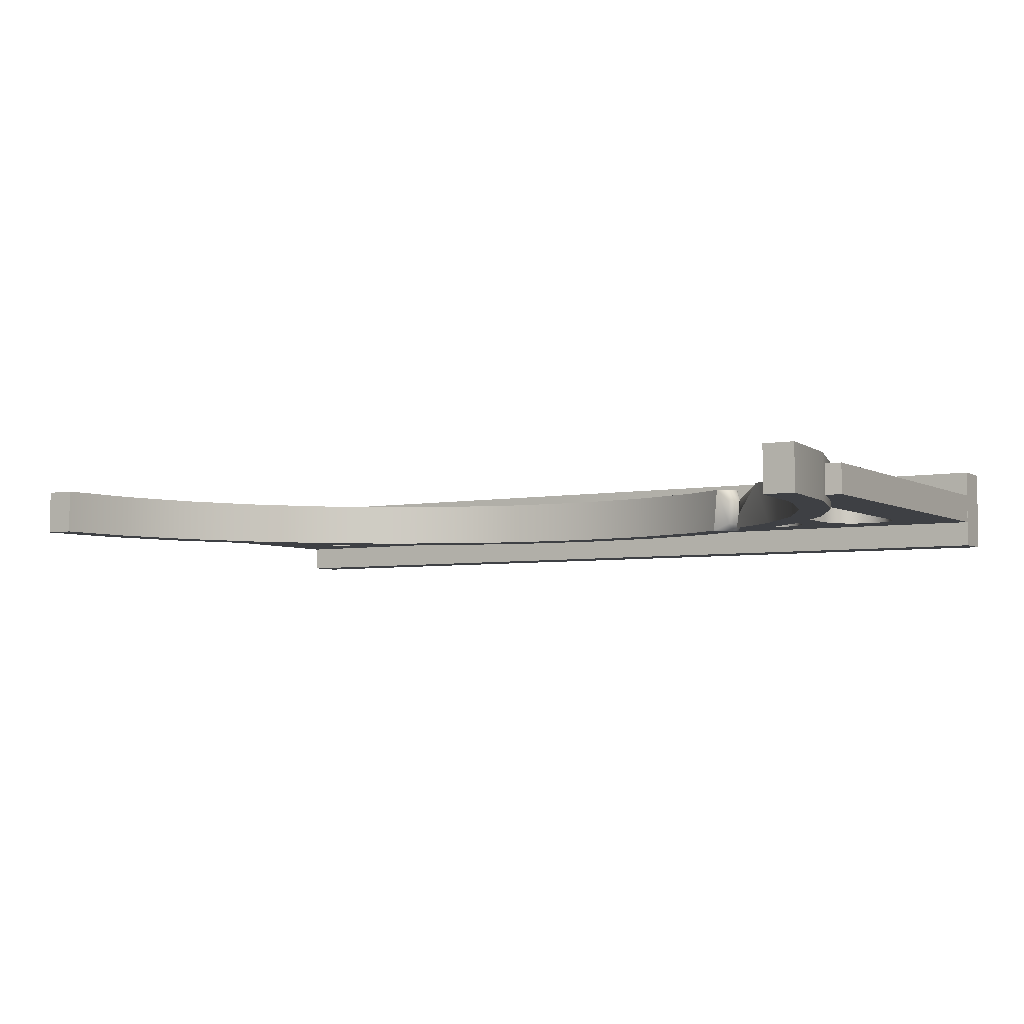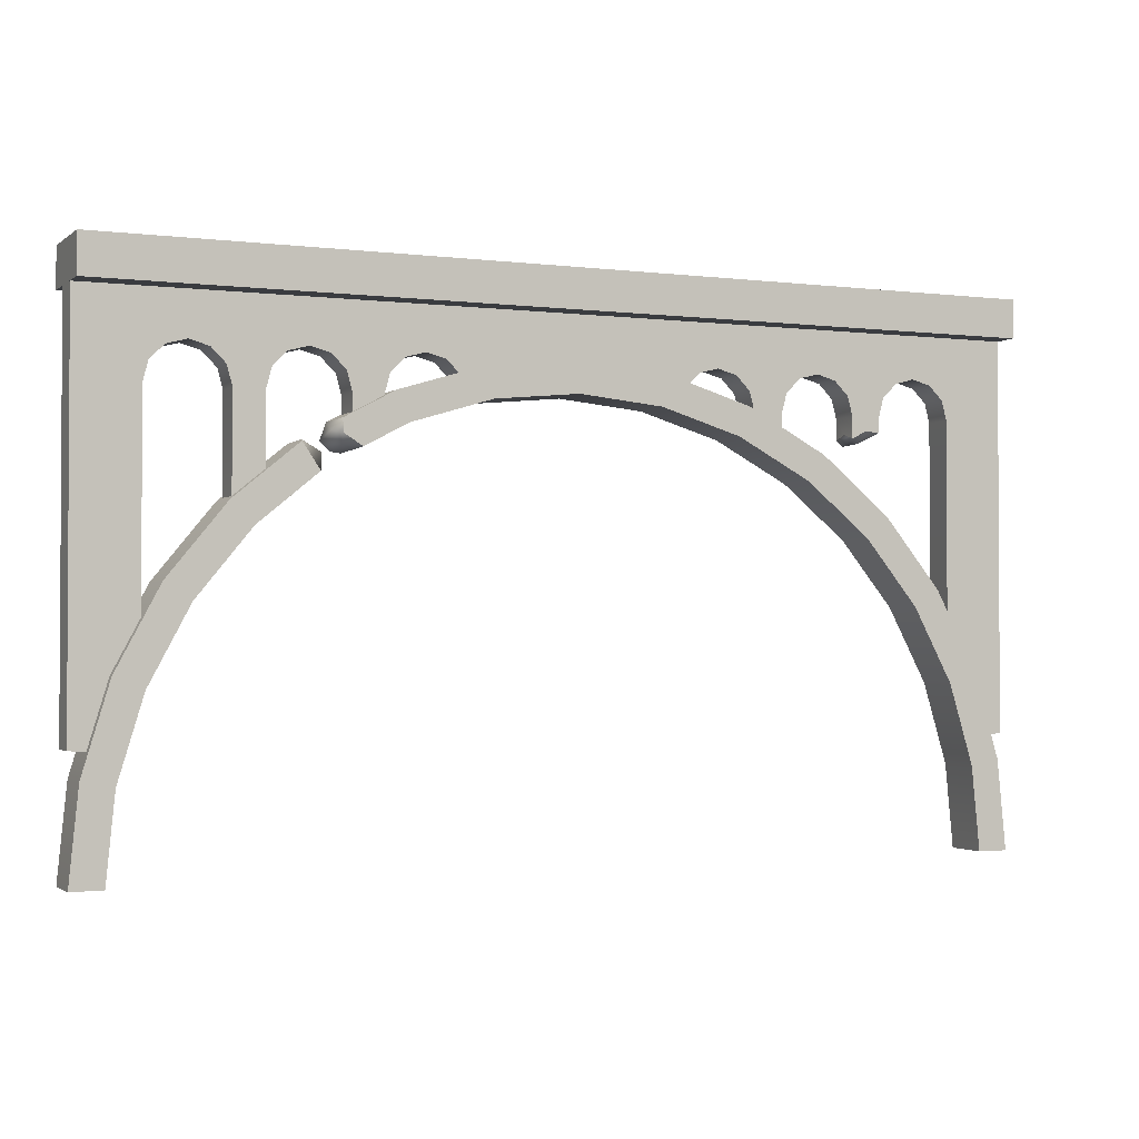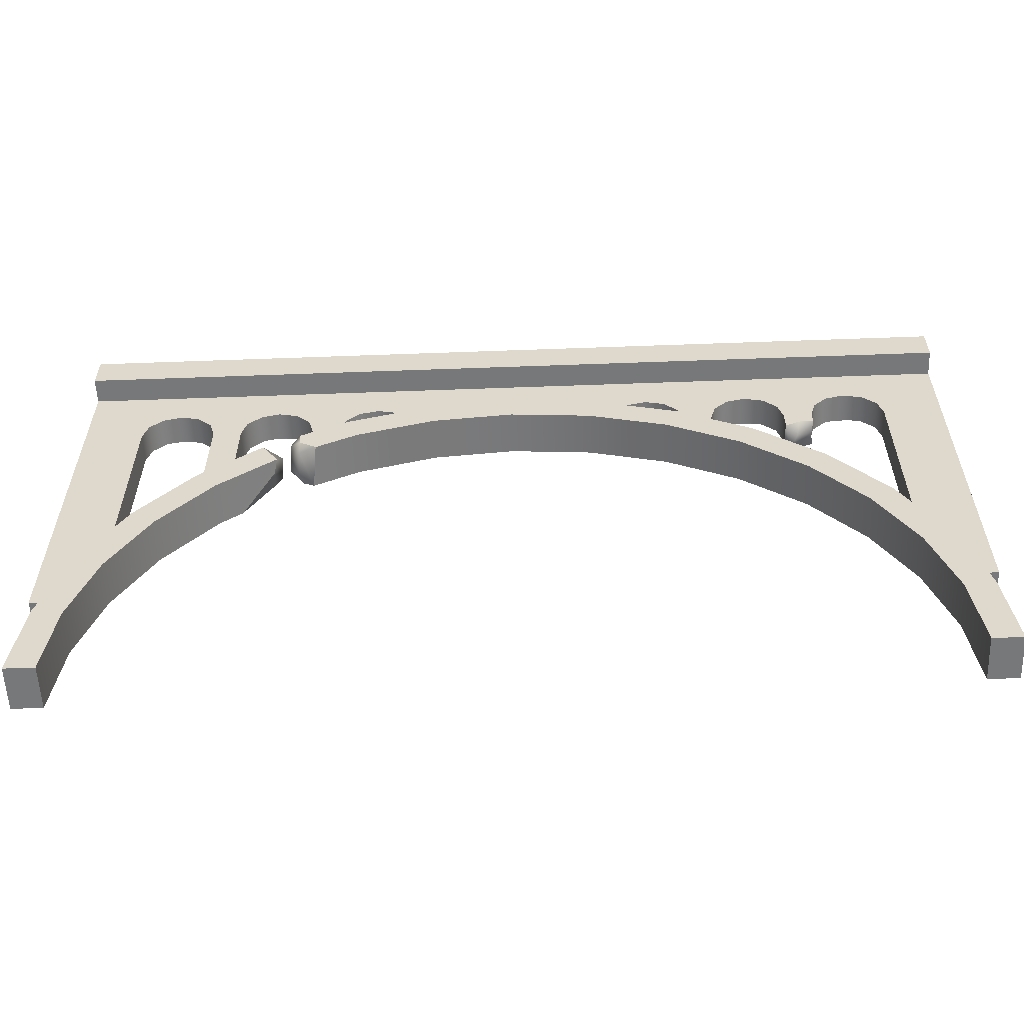
<metadata>
{"format":"obj","ext":"obj","renderer":"f3d","projection":"perspective","resolution":1024,"background":"white","views":[{"elev":-4.9,"azim":31.4,"up":"+Z"},{"elev":-1.9,"azim":155.7,"up":"+Y"},{"elev":-57.4,"azim":-177.8,"up":"+Y"}]}
</metadata>
<code>
g LoginScene_Bridge02_01_Lod1
v 59.98 135.6 -5.371
v 59.98 140.6 5.37
v 59.98 140.6 -5.371
v 59.98 135.6 5.37
v 59.98 140.6 5.37
v -0.0273 135.6 5.37
v -0.0273 140.6 5.37
v 59.98 135.6 5.37
v -60.04 140.6 5.37
v -60.04 135.6 5.37
v 55.96 70 -3
v 59.96 70 3
v 59.96 70 -3
v 55.96 70 3
v 59.96 70 3
v 54.88 80.93 3
v 58.81 81.71 3
v 55.96 70 3
v 51.7 91.43 3
v 55.39 92.96 3
v 46.52 101.1 3
v 49.85 103.3 3
v 39.56 109.6 3
v 42.39 112.4 3
v 36.76 111.9 3
v 33.29 118.3 3
v 34.01 119.3 3
v 55.96 70 3
v 54.88 80.93 -3
v 54.88 80.93 3
v 55.96 70 -3
v 51.7 91.43 -3
v 51.7 91.43 3
v 46.52 101.1 -3
v 46.52 101.1 3
v 39.56 109.6 -3
v 39.56 109.6 3
v 36.76 111.9 3
v 32.39 115.5 -1.027
v 31.92 115.9 -3
v 55.96 70 -3
v 58.81 81.71 -3
v 54.88 80.93 -3
v 59.96 70 -3
v 55.39 92.96 -3
v 51.7 91.43 -3
v 49.85 103.3 -3
v 46.52 101.1 -3
v 42.39 112.4 -3
v 39.56 109.6 -3
v 31.92 115.9 -3
v 34.16 119.2 -3
v 58.81 81.71 -3
v 55.39 92.96 3
v 55.39 92.96 -3
v 58.81 81.71 3
v 49.85 103.3 3
v 49.85 103.3 -3
v 42.39 112.4 3
v 42.39 112.4 -3
v 33.85 119.4 -1.906
v 34.16 119.2 -3
v 34.01 119.3 3
v 29.05 119.1 3
v 29.4 122 3
v 29.85 120.4 3
v 27.6 118.4 3
v 21.39 121.7 3
v 22.92 125.4 3
v 10.89 124.9 3
v 11.67 128.8 3
v -0.03929 126 3
v -0.03929 130 3
v 22.92 125.4 -3
v 11.67 128.8 3
v 11.67 128.8 -3
v 22.92 125.4 3
v -0.03929 130 3
v -0.03929 130 -3
v 29.38 122 -3
v 29.4 122 3
v 21.39 121.7 3
v 10.89 124.9 -3
v 10.89 124.9 3
v 21.39 121.7 -3
v -0.03929 126 -3
v -0.03929 126 3
v 27.6 118.4 3
v 26.89 118.8 -3
v 21.39 121.7 -3
v 11.67 128.8 -3
v 10.89 124.9 -3
v 22.92 125.4 -3
v -0.03929 130 -3
v -0.03929 126 -3
v 26.89 118.8 -3
v 29.38 122 -3
v 29.23 120.2 -3
v -60.04 135.6 -5.371
v -0.0273 135.6 5.37
v -0.0273 135.6 -5.37
v -60.04 135.6 5.37
v 59.98 135.6 -5.371
v 59.98 135.6 5.37
v -60.04 140.6 5.37
v -0.0273 140.6 -5.37
v -0.0273 140.6 5.37
v -60.04 140.6 -5.371
v 59.98 140.6 5.37
v 59.98 140.6 -5.371
v -60.04 140.6 -5.371
v -0.0273 135.6 -5.37
v -0.0273 140.6 -5.37
v -60.04 135.6 -5.371
v 59.98 140.6 -5.371
v 59.98 135.6 -5.371
v -56.04 70 -3
v -60.04 70 3
v -56.04 70 3
v -60.04 70 -3
v -58.89 81.71 3
v -56.04 70 3
v -60.04 70 3
v -54.96 80.93 3
v -51.78 91.43 3
v -55.47 92.96 3
v -46.6 101.1 3
v -49.93 103.3 3
v -39.64 109.6 3
v -42.47 112.4 3
v -31.15 116.6 3
v -33.37 119.9 3
v -21.47 121.7 3
v -23 125.4 3
v -10.96 124.9 3
v -11.74 128.8 3
v -0.03929 126 3
v -0.03929 130 3
v -54.96 80.93 3
v -56.04 70 -3
v -56.04 70 3
v -54.96 80.93 -3
v -51.78 91.43 -3
v -51.78 91.43 3
v -46.6 101.1 -3
v -46.6 101.1 3
v -39.64 109.6 -3
v -39.64 109.6 3
v -31.15 116.6 -3
v -31.15 116.6 3
v -21.47 121.7 -3
v -21.47 121.7 3
v -10.96 124.9 -3
v -10.96 124.9 3
v -0.03929 126 -3
v -0.03929 126 3
v -54.96 80.93 -3
v -60.04 70 -3
v -56.04 70 -3
v -58.89 81.71 -3
v -55.47 92.96 -3
v -51.78 91.43 -3
v -49.93 103.3 -3
v -46.6 101.1 -3
v -42.47 112.4 -3
v -39.64 109.6 -3
v -33.37 119.9 -3
v -31.15 116.6 -3
v -23 125.4 -3
v -21.47 121.7 -3
v -11.74 128.8 -3
v -10.96 124.9 -3
v -0.03929 130 -3
v -0.03929 126 -3
v -58.89 81.71 -3
v -55.47 92.96 3
v -58.89 81.71 3
v -55.47 92.96 -3
v -49.93 103.3 3
v -49.93 103.3 -3
v -42.47 112.4 3
v -42.47 112.4 -3
v -33.37 119.9 3
v -33.37 119.9 -3
v -23 125.4 3
v -23 125.4 -3
v -11.74 128.8 3
v -11.74 128.8 -3
v -0.03929 130 3
v -0.03929 130 -3
v 44.43 129.4 1.96
v 46.94 130.1 -1.959
v 44.43 129.4 -1.959
v 46.94 130.1 1.96
v 49.51 129.4 -1.959
v 49.51 129.4 1.96
v 51.33 127.5 -1.959
v 51.33 127.5 1.96
v 51.99 125.1 -1.959
v 51.99 125.1 1.96
v 51.99 99.39 -1.959
v 51.99 99.39 1.96
v 42.57 127.5 -1.959
v 42.57 127.5 1.96
v 41.9 125 -1.959
v 41.9 125 1.96
v 41.92 111.3 -1.959
v 41.92 111.3 1.96
v 38 115.2 -1.959
v 38.02 125 1.96
v 38 115.2 1.96
v 38.02 125 -1.959
v 37.35 127.5 -1.959
v 37.35 127.5 1.96
v 35.52 129.3 -1.959
v 35.52 129.3 1.96
v 32.98 130 -1.959
v 32.98 130 1.96
v 30.46 129.4 1.96
v 30.46 129.4 -1.959
v 28.57 127.5 1.96
v 28.57 127.5 -1.959
v 27.9 125 1.96
v 27.9 125 -1.959
v 27.9 122.1 -1.959
v 27.9 122.1 1.96
v 24.02 123.7 -1.959
v 24.02 125 1.96
v 24.02 123.7 1.96
v 24.02 125 -1.959
v 23.35 127.5 -1.959
v 23.35 127.5 1.96
v 21.51 129.4 -1.959
v 21.51 129.4 1.96
v 18.93 130.1 -1.959
v 18.93 130.1 1.96
v 16.45 129.4 1.96
v 16.45 129.4 -1.959
v 14.68 127.6 -1.959
v 14.68 127.6 1.96
v -0.03929 137.2 1.961
v 14.96 137.2 1.961
v -0.03929 128.8 1.961
v 14.68 127.6 1.96
v 16.45 129.4 1.96
v 18.93 130.1 1.96
v 21.51 129.4 1.96
v 29.96 137.2 1.961
v 23.35 127.5 1.96
v 30.46 129.4 1.96
v 28.57 127.5 1.96
v 27.9 125 1.96
v 24.02 125 1.96
v 24.02 123.7 1.96
v 27.9 122.1 1.96
v 32.98 130 1.96
v 44.96 137.2 1.961
v 35.52 129.3 1.96
v 44.43 129.4 1.96
v 46.94 130.1 1.96
v 49.51 129.4 1.96
v 59.96 137.2 1.961
v 51.33 127.5 1.96
v 51.99 125.1 1.96
v 51.99 99.39 1.96
v 42.57 127.5 1.96
v 37.35 127.5 1.96
v 41.9 125 1.96
v 38.02 125 1.96
v 38 115.2 1.96
v 41.92 111.3 1.96
v 59.96 84.95 1.961
v 56.02 84.7 1.96
v -0.03929 128.8 -1.96
v 14.96 137.2 -1.96
v -0.03929 137.2 -1.96
v 14.68 127.6 -1.959
v 16.45 129.4 -1.959
v 18.93 130.1 -1.959
v 21.51 129.4 -1.959
v 29.96 137.2 -1.96
v 23.35 127.5 -1.959
v 30.46 129.4 -1.959
v 28.57 127.5 -1.959
v 24.02 125 -1.959
v 27.9 125 -1.959
v 24.02 123.7 -1.959
v 27.9 122.1 -1.959
v 32.98 130 -1.959
v 44.96 137.2 -1.96
v 35.52 129.3 -1.959
v 44.43 129.4 -1.959
v 42.57 127.5 -1.959
v 37.35 127.5 -1.959
v 38.02 125 -1.959
v 41.9 125 -1.959
v 38 115.2 -1.959
v 41.92 111.3 -1.959
v 46.94 130.1 -1.959
v 49.51 129.4 -1.959
v 59.96 137.2 -1.96
v 51.33 127.5 -1.959
v 51.99 125.1 -1.959
v 51.99 99.39 -1.959
v 59.96 84.95 -1.96
v 56.02 84.7 -1.959
v 51.99 99.39 -1.959
v 56.02 84.7 1.96
v 56.02 84.7 -1.959
v 51.99 99.39 1.96
v -44.51 129.4 1.96
v -47.02 130.1 -1.959
v -47.02 130.1 1.96
v -44.51 129.4 -1.959
v -49.59 129.4 -1.959
v -49.59 129.4 1.96
v -51.41 127.5 -1.959
v -51.41 127.5 1.96
v -52.07 125.1 -1.959
v -52.07 125.1 1.96
v -52.07 99.39 -1.959
v -52.07 99.39 1.96
v -42.65 127.5 -1.959
v -42.65 127.5 1.96
v -41.98 125 -1.959
v -41.98 125 1.96
v -41.75 122.8 -0.257
v -41.98 123.1 -1.959
v -41.98 123.5 1.96
v -38.1 125 1.96
v -37.43 127.5 -1.959
v -38.1 125 -1.959
v -37.43 127.5 1.96
v -35.59 129.3 -1.959
v -35.61 129.4 1.96
v -33.05 130 -1.959
v -33.05 130 1.96
v -30.54 129.4 1.96
v -30.54 129.4 -1.959
v -28.65 127.5 1.96
v -28.65 127.5 -1.959
v -27.98 125 1.96
v -27.98 125 -1.959
v -27.98 122.1 -1.959
v -27.98 122.1 1.96
v -38.04 122.8 -1.379e-05
v -38.1 122.2 -1.959
v -38.1 122.2 1.96
v -24.1 123.7 -1.959
v -24.1 125 1.96
v -24.1 125 -1.959
v -24.1 123.7 1.96
v -23.43 127.5 -1.959
v -23.43 127.5 1.96
v -21.59 129.4 -1.959
v -21.59 129.4 1.96
v -19.01 130.1 -1.959
v -19.01 130.1 1.96
v -16.53 129.4 1.96
v -16.53 129.4 -1.959
v -14.76 127.6 -1.959
v -14.76 127.6 1.96
v -0.03929 137.2 1.961
v -0.03929 128.8 1.961
v -15.04 137.2 1.961
v -14.76 127.6 1.96
v -16.53 129.4 1.96
v -19.01 130.1 1.96
v -21.59 129.4 1.96
v -30.04 137.2 1.961
v -23.43 127.5 1.96
v -30.54 129.4 1.96
v -28.65 127.5 1.96
v -27.98 125 1.96
v -24.1 125 1.96
v -24.1 123.7 1.96
v -27.98 122.1 1.96
v -33.05 130 1.96
v -45.04 137.2 1.961
v -35.61 129.4 1.96
v -49.59 129.4 1.96
v -60.04 137.2 1.96
v -47.02 130.1 1.96
v -51.41 127.5 1.96
v -52.07 125.1 1.96
v -52.07 99.39 1.96
v -44.51 129.4 1.96
v -35.61 129.4 1.96
v -42.65 127.5 1.96
v -37.43 127.5 1.96
v -41.98 125 1.96
v -38.1 125 1.96
v -60.04 84.95 1.96
v -56.1 84.7 1.96
v -38.1 122.2 1.96
v -41.98 123.5 1.96
v -0.03929 128.8 -1.96
v -0.03929 137.2 -1.96
v -15.04 137.2 -1.96
v -14.76 127.6 -1.959
v -16.53 129.4 -1.959
v -19.01 130.1 -1.959
v -21.59 129.4 -1.959
v -30.04 137.2 -1.96
v -23.43 127.5 -1.959
v -30.54 129.4 -1.959
v -28.65 127.5 -1.959
v -24.1 125 -1.959
v -27.98 125 -1.959
v -24.1 123.7 -1.959
v -27.98 122.1 -1.959
v -33.05 130 -1.959
v -45.04 137.2 -1.96
v -35.59 129.3 -1.959
v -44.51 129.4 -1.959
v -42.65 127.5 -1.959
v -37.43 127.5 -1.959
v -38.1 125 -1.959
v -41.98 125 -1.959
v -47.02 130.1 -1.959
v -49.59 129.4 -1.959
v -60.04 137.2 -1.96
v -51.41 127.5 -1.959
v -52.07 125.1 -1.959
v -52.07 99.39 -1.959
v -60.04 84.95 -1.96
v -40.04 123.2 -1.96
v -38.1 122.2 -1.959
v -41.98 123.1 -1.959
v -52.07 99.39 -1.959
v -56.1 84.7 -1.959
v -52.07 99.39 -1.959
v -56.1 84.7 1.96
v -52.07 99.39 1.96
v -56.1 84.7 -1.959
v -60.04 135.6 -5.371
v -60.04 140.6 5.37
v -60.04 135.6 5.37
v -60.04 140.6 -5.371
v -41.75 122.8 -0.257
v -38.71 121.4 1.536
v -39.69 121.7 -0.6345
v -41.98 123.5 1.96
v -38.1 122.2 1.96
v -38.1 122.2 -1.959
v -40.04 123.2 -1.96
v -41.98 123.1 -1.959
v -38.04 122.8 -5.795e-06
v 34.01 119.3 3
v 33.29 118.3 3
v 32.64 119 1.047
v 31.65 117.5 1.03
v 31.44 118.1 -1.765
v 33.85 119.4 -1.906
v 32.39 115.5 -1.027
v 31.92 115.9 -3
v 34.16 119.2 -3
v 32.52 115.9 1.227
v 36.76 111.9 3
v 29.05 119.1 3
v 30.8 119.6 1.192
v 29.48 118.4 1.251
v 29.85 120.4 3
v 27.6 118.4 3
v 29.25 118.9 -2.025
v 26.89 118.8 -3
v 30.52 120.6 -2.208
v 29.23 120.2 -3
v 29.38 122 -3
v 29.4 122 3
v 59.96 137.2 -1.96
v 59.96 84.95 1.961
v 59.96 137.2 1.961
v 59.96 84.95 -1.96
v 59.96 84.95 -1.96
v 56.02 84.7 1.96
v 59.96 84.95 1.961
v 56.02 84.7 -1.959
v 59.96 70 3
v 58.81 81.71 -3
v 59.96 70 -3
v 58.81 81.71 3
v -56.1 84.7 -1.959
v -60.04 84.95 1.96
v -56.1 84.7 1.96
v -60.04 84.95 -1.96
v -60.04 84.95 -1.96
v -60.04 137.2 1.96
v -60.04 84.95 1.96
v -60.04 137.2 -1.96
v -58.89 81.71 3
v -60.04 70 -3
v -58.89 81.71 -3
v -60.04 70 3
g LoginScene_Bridge02_01_Lod1_0
f 3 2 1
f 4 1 2
f 7 6 5
f 8 5 6
f 7 9 6
f 10 6 9
f 13 12 11
f 14 11 12
f 17 16 15
f 18 15 16
f 16 17 19
f 20 19 17
f 19 20 21
f 22 21 20
f 21 22 23
f 24 23 22
f 23 24 25
f 26 25 24
f 24 27 26
f 30 29 28
f 31 28 29
f 29 30 32
f 33 32 30
f 32 33 34
f 35 34 33
f 34 35 36
f 37 36 35
f 36 37 38
f 36 38 39
f 40 36 39
f 43 42 41
f 44 41 42
f 42 43 45
f 46 45 43
f 45 46 47
f 48 47 46
f 47 48 49
f 50 49 48
f 50 51 49
f 52 49 51
f 55 54 53
f 56 53 54
f 54 55 57
f 58 57 55
f 57 58 59
f 60 59 58
f 61 59 60
f 62 61 60
f 63 59 61
f 66 65 64
f 67 64 65
f 67 65 68
f 69 68 65
f 68 69 70
f 71 70 69
f 70 71 72
f 73 72 71
f 76 75 74
f 77 74 75
f 75 76 78
f 79 78 76
f 74 77 80
f 81 80 77
f 84 83 82
f 85 82 83
f 83 84 86
f 87 86 84
f 82 85 88
f 89 88 85
f 92 91 90
f 93 90 91
f 91 92 94
f 95 94 92
f 90 93 96
f 97 96 93
f 96 97 98
f 101 100 99
f 102 99 100
f 101 103 100
f 104 100 103
f 107 106 105
f 108 105 106
f 107 109 106
f 110 106 109
f 113 112 111
f 114 111 112
f 113 115 112
f 116 112 115
f 119 118 117
f 120 117 118
f 123 122 121
f 124 121 122
f 124 125 121
f 126 121 125
f 125 127 126
f 128 126 127
f 127 129 128
f 130 128 129
f 129 131 130
f 132 130 131
f 131 133 132
f 134 132 133
f 133 135 134
f 136 134 135
f 135 137 136
f 138 136 137
f 141 140 139
f 142 139 140
f 142 143 139
f 144 139 143
f 143 145 144
f 146 144 145
f 145 147 146
f 148 146 147
f 147 149 148
f 150 148 149
f 149 151 150
f 152 150 151
f 151 153 152
f 154 152 153
f 153 155 154
f 156 154 155
f 159 158 157
f 160 157 158
f 160 161 157
f 162 157 161
f 161 163 162
f 164 162 163
f 163 165 164
f 166 164 165
f 165 167 166
f 168 166 167
f 167 169 168
f 170 168 169
f 169 171 170
f 172 170 171
f 171 173 172
f 174 172 173
f 177 176 175
f 178 175 176
f 176 179 178
f 180 178 179
f 179 181 180
f 182 180 181
f 181 183 182
f 184 182 183
f 183 185 184
f 186 184 185
f 185 187 186
f 188 186 187
f 187 189 188
f 190 188 189
f 193 192 191
f 194 191 192
f 192 195 194
f 196 194 195
f 195 197 196
f 198 196 197
f 197 199 198
f 200 198 199
f 199 201 200
f 202 200 201
f 193 191 203
f 204 203 191
f 203 204 205
f 206 205 204
f 205 206 207
f 208 207 206
f 211 210 209
f 212 209 210
f 212 210 213
f 214 213 210
f 213 214 215
f 216 215 214
f 215 216 217
f 218 217 216
f 218 219 217
f 220 217 219
f 219 221 220
f 222 220 221
f 221 223 222
f 224 222 223
f 224 223 225
f 226 225 223
f 229 228 227
f 230 227 228
f 230 228 231
f 232 231 228
f 231 232 233
f 234 233 232
f 233 234 235
f 236 235 234
f 236 237 235
f 238 235 237
f 238 237 239
f 240 239 237
f 243 242 241
f 243 244 242
f 244 245 242
f 245 246 242
f 246 247 242
f 248 242 247
f 247 249 248
f 249 250 248
f 251 250 249
f 251 249 252
f 253 252 249
f 253 254 252
f 255 252 254
f 250 256 248
f 256 257 248
f 256 258 257
f 258 259 257
f 259 260 257
f 260 261 257
f 262 257 261
f 261 263 262
f 263 264 262
f 264 265 262
f 259 258 266
f 267 266 258
f 266 267 268
f 269 268 267
f 269 270 268
f 271 268 270
f 265 272 262
f 265 273 272
f 276 275 274
f 275 277 274
f 275 278 277
f 275 279 278
f 279 275 280
f 281 280 275
f 281 282 280
f 283 282 281
f 284 282 283
f 282 284 285
f 286 285 284
f 285 286 287
f 288 287 286
f 281 289 283
f 281 290 289
f 290 291 289
f 290 292 291
f 292 293 291
f 294 291 293
f 294 293 295
f 296 295 293
f 295 296 297
f 298 297 296
f 290 299 292
f 299 290 300
f 301 300 290
f 301 302 300
f 301 303 302
f 301 304 303
f 301 305 304
f 305 306 304
f 309 308 307
f 310 307 308
f 313 312 311
f 314 311 312
f 312 313 315
f 316 315 313
f 315 316 317
f 318 317 316
f 317 318 319
f 320 319 318
f 319 320 321
f 322 321 320
f 314 323 311
f 324 311 323
f 323 325 324
f 326 324 325
f 327 326 325
f 327 325 328
f 327 329 326
f 332 331 330
f 333 330 331
f 331 334 333
f 335 333 334
f 334 336 335
f 337 335 336
f 337 336 338
f 339 338 336
f 338 339 340
f 341 340 339
f 340 341 342
f 343 342 341
f 343 344 342
f 345 342 344
f 346 332 330
f 346 347 332
f 346 330 348
f 351 350 349
f 352 349 350
f 351 353 350
f 354 350 353
f 353 355 354
f 356 354 355
f 355 357 356
f 358 356 357
f 358 357 359
f 360 359 357
f 360 361 359
f 362 359 361
f 365 364 363
f 366 364 365
f 367 366 365
f 368 367 365
f 368 365 369
f 370 369 365
f 371 369 370
f 372 371 370
f 373 371 372
f 373 374 371
f 375 371 374
f 375 374 376
f 377 376 374
f 378 372 370
f 379 378 370
f 380 378 379
f 382 381 379
f 383 379 381
f 384 381 382
f 385 384 382
f 386 385 382
f 383 387 379
f 387 388 379
f 387 389 388
f 390 388 389
f 389 391 390
f 392 390 391
f 393 386 382
f 394 386 393
f 392 391 395
f 396 395 391
f 399 398 397
f 400 399 397
f 401 399 400
f 402 399 401
f 402 403 399
f 404 399 403
f 405 404 403
f 406 404 405
f 407 406 405
f 405 408 407
f 409 407 408
f 408 410 409
f 411 409 410
f 412 404 406
f 413 404 412
f 414 413 412
f 415 413 414
f 415 414 416
f 417 416 414
f 417 418 416
f 419 416 418
f 420 413 415
f 420 421 413
f 422 413 421
f 423 422 421
f 424 422 423
f 425 422 424
f 426 422 425
f 427 419 418
f 428 427 418
f 427 429 419
f 431 426 430
f 434 433 432
f 435 432 433
f 438 437 436
f 439 436 437
f 442 441 440
f 443 440 441
f 441 444 443
f 445 444 441
f 442 445 441
f 442 446 445
f 442 447 446
f 440 447 442
f 448 444 445
f 451 450 449
f 451 452 450
f 451 453 452
f 451 454 453
f 449 454 451
f 452 453 455
f 456 455 453
f 453 457 456
f 454 457 453
f 452 455 458
f 452 458 450
f 458 459 450
f 455 459 458
f 462 461 460
f 463 460 461
f 462 460 464
f 462 464 465
f 462 465 461
f 466 465 464
f 467 461 465
f 467 465 468
f 465 466 468
f 467 468 469
f 467 469 470
f 461 467 470
f 463 461 470
f 473 472 471
f 474 471 472
f 477 476 475
f 478 475 476
f 481 480 479
f 482 479 480
f 485 484 483
f 486 483 484
f 489 488 487
f 490 487 488
f 493 492 491
f 494 491 492

</code>
